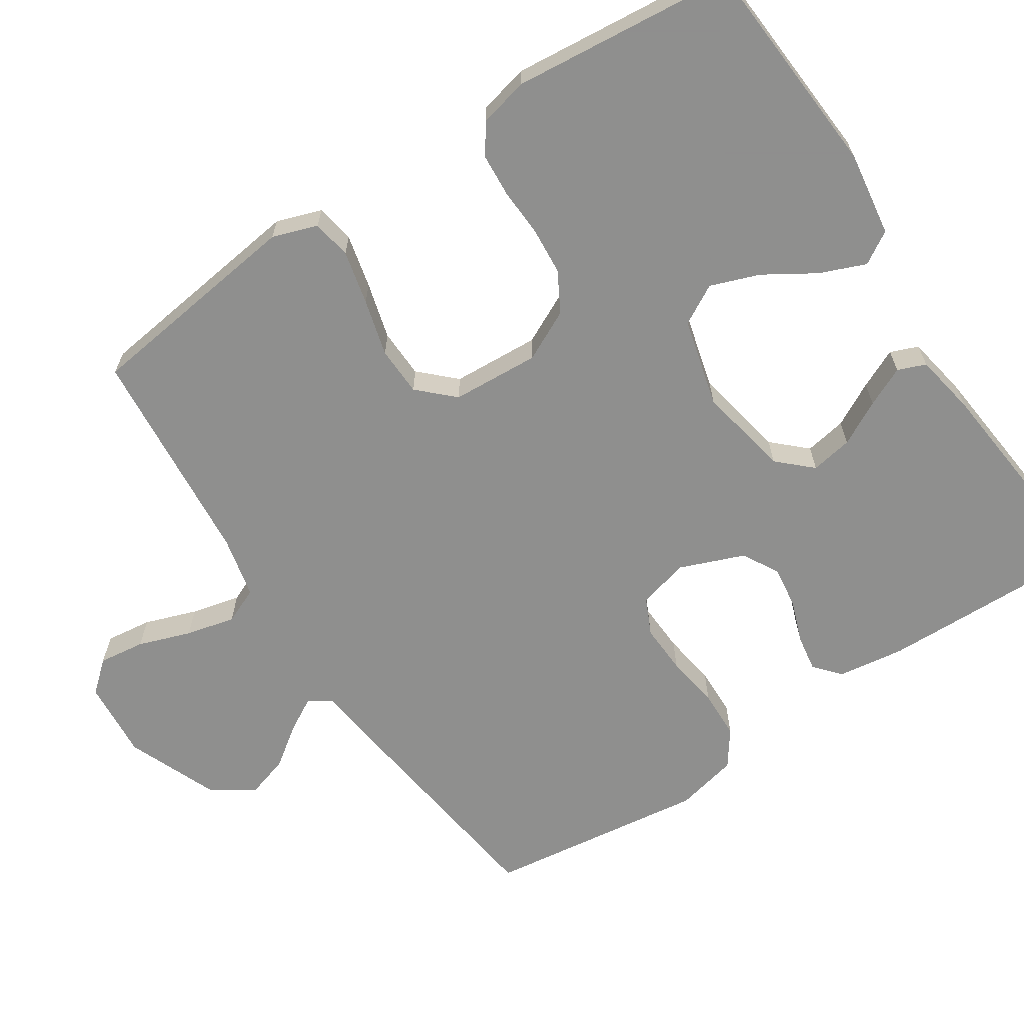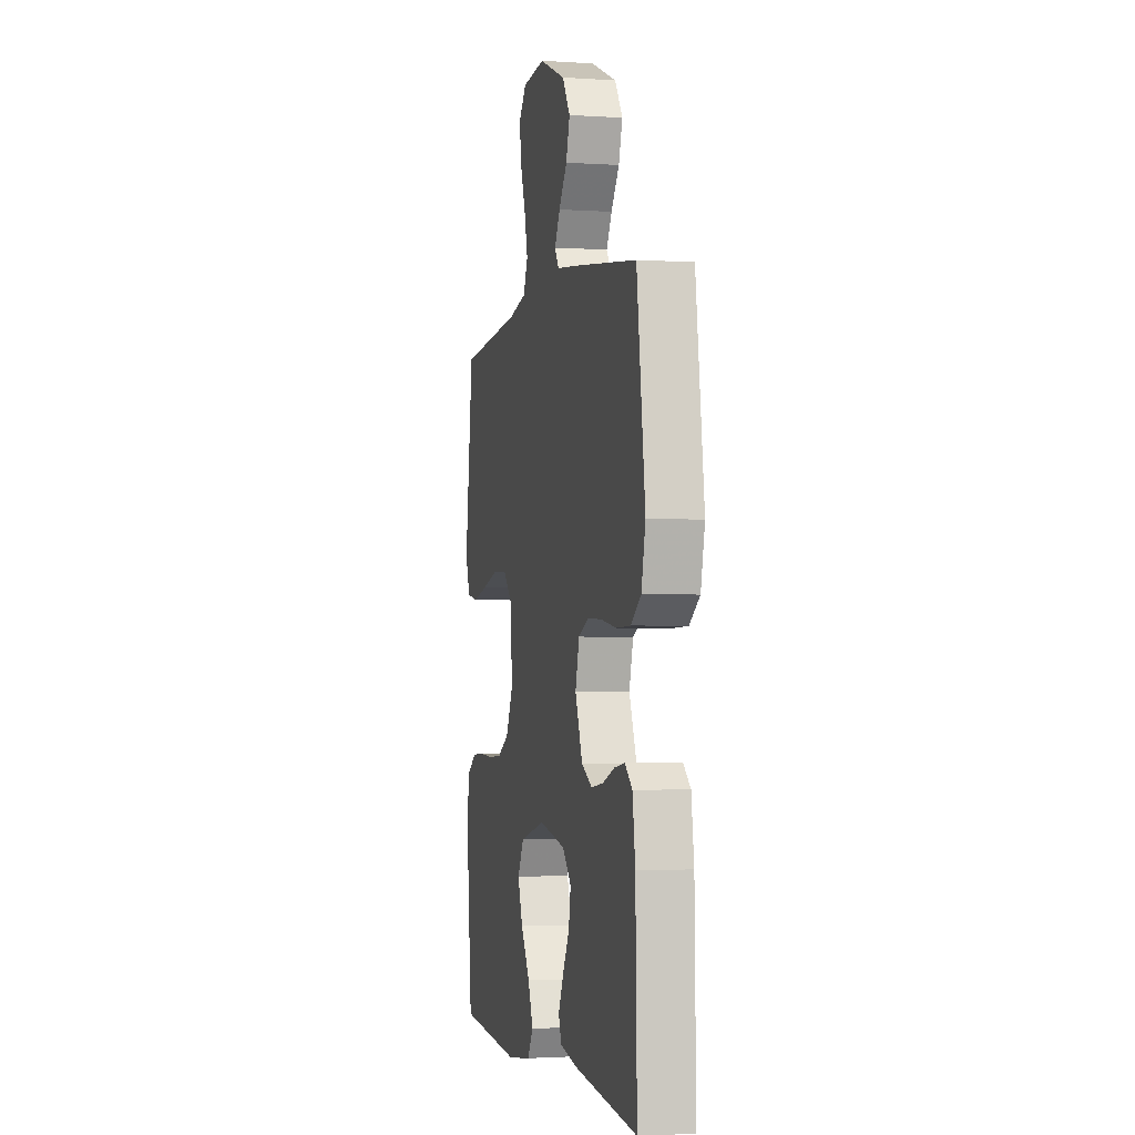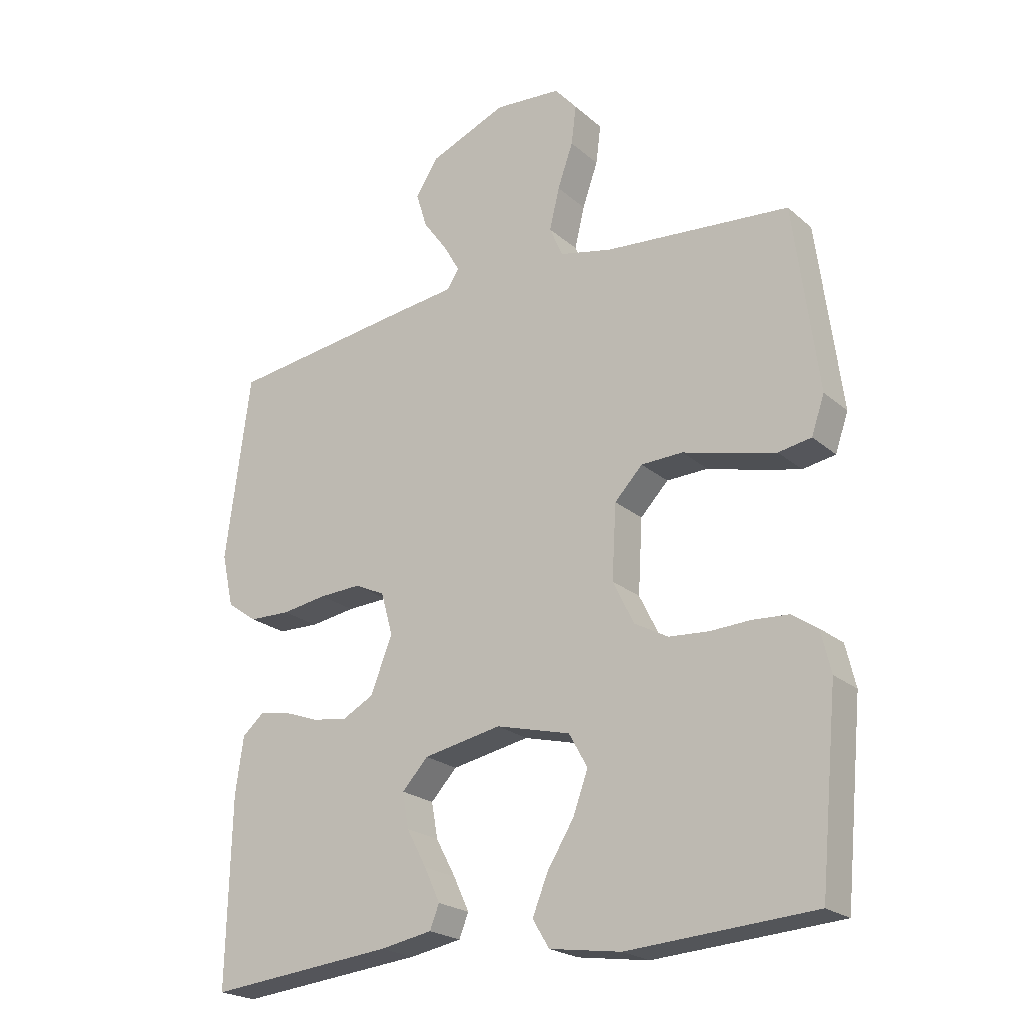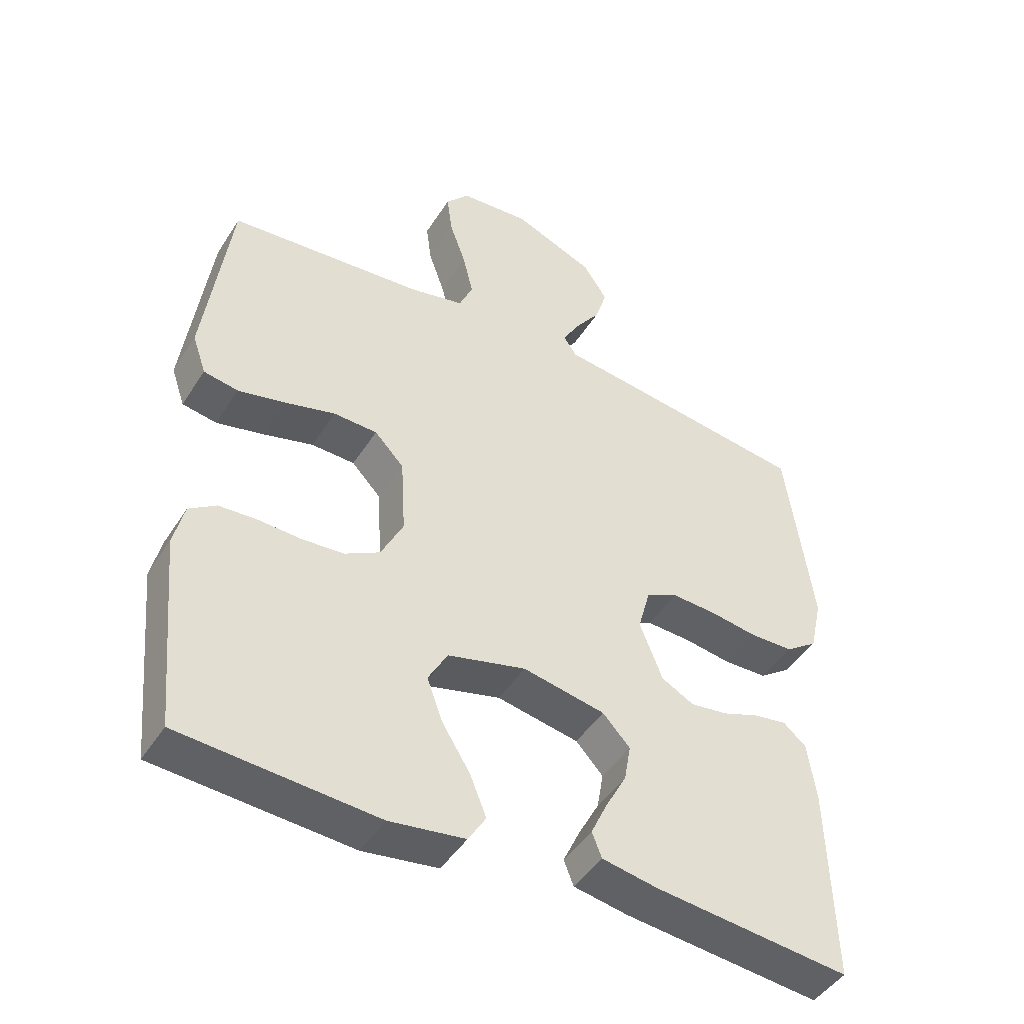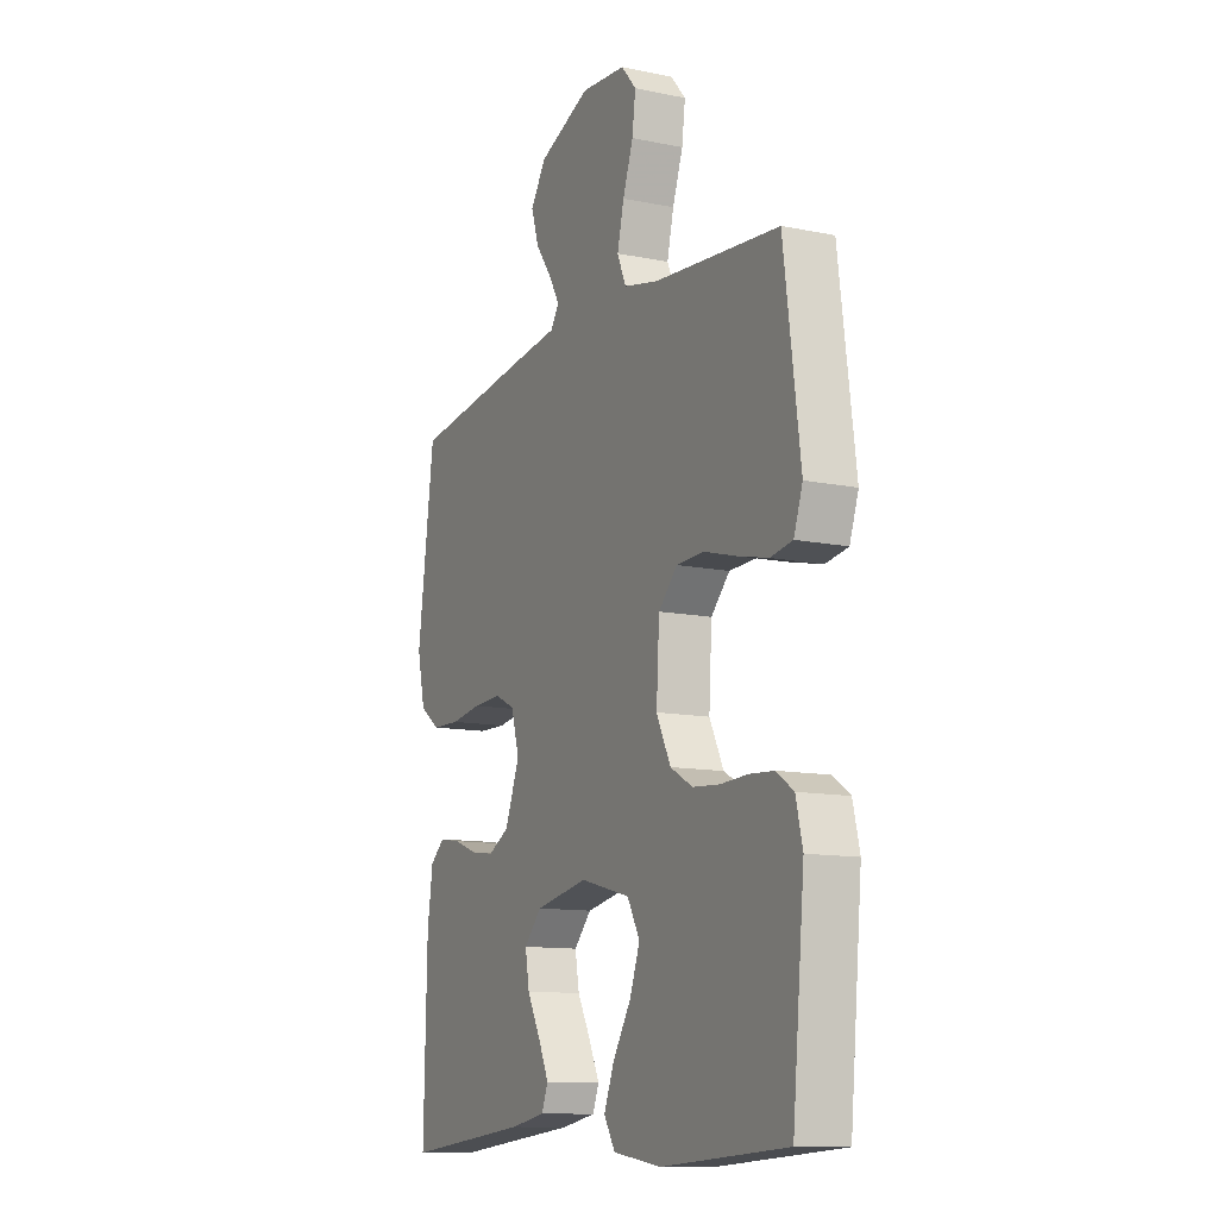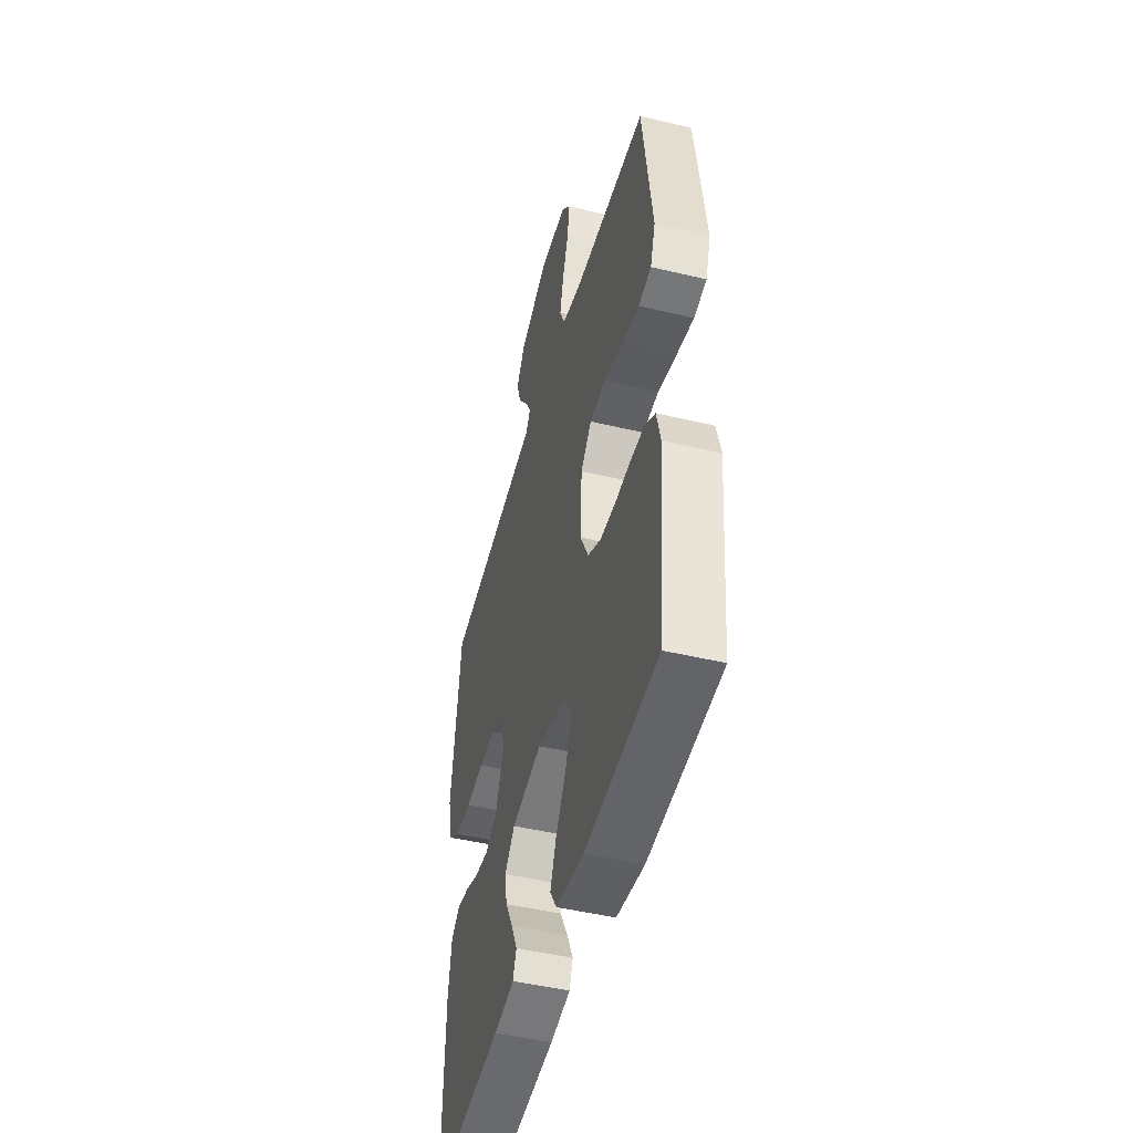
<metadata>
{"format":"obj","ext":"obj","renderer":"f3d","projection":"perspective","resolution":1024,"background":"white","views":[{"elev":-65.1,"azim":123.4,"up":"+Y"},{"elev":-2.0,"azim":-103.1,"up":"+Z"},{"elev":-22.3,"azim":34.9,"up":"+Z"},{"elev":-46.0,"azim":149.3,"up":"+Z"},{"elev":-11.8,"azim":63.7,"up":"+Z"},{"elev":-47.5,"azim":74.9,"up":"+Z"}]}
</metadata>
<code>
v 0.5 0.07 0.5
v 0.539 0.07 0.2
v 0.518 0.07 0.139
v 0.465 0.07 0.13
v 0.392 0.07 0.147
v 0.315 0.07 0.168
v 0.248 0.07 0.166
v 0.203 0.07 0.119
v 0.196 0.07 0
v 0.23 0.07 -0.069
v 0.284 0.07 -0.099
v 0.348 0.07 -0.104
v 0.414 0.07 -0.101
v 0.472 0.07 -0.105
v 0.513 0.07 -0.133
v 0.529 0.07 -0.2
v 0.5 0.07 -0.5
v 0.2 0.07 -0.52
v 0.085 0.07 -0.503
v 0.058 0.07 -0.459
v 0.083 0.07 -0.397
v 0.126 0.07 -0.328
v 0.15 0.07 -0.262
v 0.12 0.07 -0.208
v 0 0.07 -0.177
v -0.126 0.07 -0.201
v -0.168 0.07 -0.246
v -0.158 0.07 -0.303
v -0.126 0.07 -0.363
v -0.101 0.07 -0.417
v -0.116 0.07 -0.455
v -0.2 0.07 -0.47
v -0.5 0.07 -0.5
v -0.493 0.07 -0.2
v -0.48 0.07 -0.109
v -0.445 0.07 -0.079
v -0.395 0.07 -0.087
v -0.338 0.07 -0.108
v -0.281 0.07 -0.116
v -0.231 0.07 -0.089
v -0.196 0.07 0
v -0.215 0.07 0.069
v -0.264 0.07 0.092
v -0.332 0.07 0.089
v -0.405 0.07 0.078
v -0.472 0.07 0.08
v -0.521 0.07 0.115
v -0.54 0.07 0.2
v -0.5 0.07 0.5
v -0.2 0.07 0.539
v -0.099 0.07 0.551
v -0.079 0.07 0.581
v -0.105 0.07 0.627
v -0.144 0.07 0.681
v -0.162 0.07 0.739
v -0.125 0.07 0.796
v 0 0.07 0.847
v 0.108 0.07 0.838
v 0.144 0.07 0.796
v 0.136 0.07 0.733
v 0.111 0.07 0.662
v 0.095 0.07 0.595
v 0.116 0.07 0.546
v 0.2 0.07 0.527
v 0.5 0 0.5
v 0.539 0 0.2
v 0.518 0 0.139
v 0.465 0 0.13
v 0.392 0 0.147
v 0.315 0 0.168
v 0.248 0 0.166
v 0.203 0 0.119
v 0.196 0 0
v 0.23 0 -0.069
v 0.284 0 -0.099
v 0.348 0 -0.104
v 0.414 0 -0.101
v 0.472 0 -0.105
v 0.513 0 -0.133
v 0.529 0 -0.2
v 0.5 0 -0.5
v 0.2 0 -0.52
v 0.085 0 -0.503
v 0.058 0 -0.459
v 0.083 0 -0.397
v 0.126 0 -0.328
v 0.15 0 -0.262
v 0.12 0 -0.208
v 0 0 -0.177
v -0.126 0 -0.201
v -0.168 0 -0.246
v -0.158 0 -0.303
v -0.126 0 -0.363
v -0.101 0 -0.417
v -0.116 0 -0.455
v -0.2 0 -0.47
v -0.5 0 -0.5
v -0.493 0 -0.2
v -0.48 0 -0.109
v -0.445 0 -0.079
v -0.395 0 -0.087
v -0.338 0 -0.108
v -0.281 0 -0.116
v -0.231 0 -0.089
v -0.196 0 0
v -0.215 0 0.069
v -0.264 0 0.092
v -0.332 0 0.089
v -0.405 0 0.078
v -0.472 0 0.08
v -0.521 0 0.115
v -0.54 0 0.2
v -0.5 0 0.5
v -0.2 0 0.539
v -0.099 0 0.551
v -0.079 0 0.581
v -0.105 0 0.627
v -0.144 0 0.681
v -0.162 0 0.739
v -0.125 0 0.796
v 0 0 0.847
v 0.108 0 0.838
v 0.144 0 0.796
v 0.136 0 0.733
v 0.111 0 0.662
v 0.095 0 0.595
v 0.116 0 0.546
v 0.2 0 0.527
f 58 59 60 61
f 58 61 62
f 57 58 62
f 56 57 62
f 53 54 55 56
f 52 53 56 62
f 51 52 62 63
f 44 45 46 47
f 43 44 47 48
f 35 36 37 38
f 35 38 39
f 34 35 39
f 33 34 39
f 32 33 39 40
f 28 29 30 31
f 28 31 32 40
f 19 20 21 22
f 19 22 23
f 18 19 23
f 17 18 23
f 16 17 23 24
f 12 13 14 15
f 11 12 15 16
f 3 4 5 6
f 1 2 3 6
f 64 1 6 7
f 63 64 7 8
f 51 63 8 9
f 50 51 9 10
f 43 48 49 50
f 42 43 50 10
f 41 42 10 11
f 27 28 40
f 26 27 40 41
f 25 26 41 11
f 11 16 24 25
f 125 124 123 122
f 126 125 122
f 126 122 121
f 126 121 120
f 120 119 118 117
f 126 120 117 116
f 127 126 116 115
f 111 110 109 108
f 112 111 108 107
f 102 101 100 99
f 103 102 99
f 103 99 98
f 103 98 97
f 104 103 97 96
f 95 94 93 92
f 104 96 95 92
f 86 85 84 83
f 87 86 83
f 87 83 82
f 87 82 81
f 88 87 81 80
f 79 78 77 76
f 80 79 76 75
f 70 69 68 67
f 70 67 66 65
f 71 70 65 128
f 72 71 128 127
f 73 72 127 115
f 74 73 115 114
f 114 113 112 107
f 74 114 107 106
f 75 74 106 105
f 104 92 91
f 105 104 91 90
f 75 105 90 89
f 89 88 80 75
f 1 65 66 2
f 2 66 67 3
f 3 67 68 4
f 4 68 69 5
f 5 69 70 6
f 6 70 71 7
f 7 71 72 8
f 8 72 73 9
f 9 73 74 10
f 10 74 75 11
f 11 75 76 12
f 12 76 77 13
f 13 77 78 14
f 14 78 79 15
f 15 79 80 16
f 16 80 81 17
f 17 81 82 18
f 18 82 83 19
f 19 83 84 20
f 20 84 85 21
f 21 85 86 22
f 22 86 87 23
f 23 87 88 24
f 24 88 89 25
f 25 89 90 26
f 26 90 91 27
f 27 91 92 28
f 28 92 93 29
f 29 93 94 30
f 30 94 95 31
f 31 95 96 32
f 32 96 97 33
f 33 97 98 34
f 34 98 99 35
f 35 99 100 36
f 36 100 101 37
f 37 101 102 38
f 38 102 103 39
f 39 103 104 40
f 40 104 105 41
f 41 105 106 42
f 42 106 107 43
f 43 107 108 44
f 44 108 109 45
f 45 109 110 46
f 46 110 111 47
f 47 111 112 48
f 48 112 113 49
f 49 113 114 50
f 50 114 115 51
f 51 115 116 52
f 52 116 117 53
f 53 117 118 54
f 54 118 119 55
f 55 119 120 56
f 56 120 121 57
f 57 121 122 58
f 58 122 123 59
f 59 123 124 60
f 60 124 125 61
f 61 125 126 62
f 62 126 127 63
f 63 127 128 64
f 64 128 65 1

</code>
